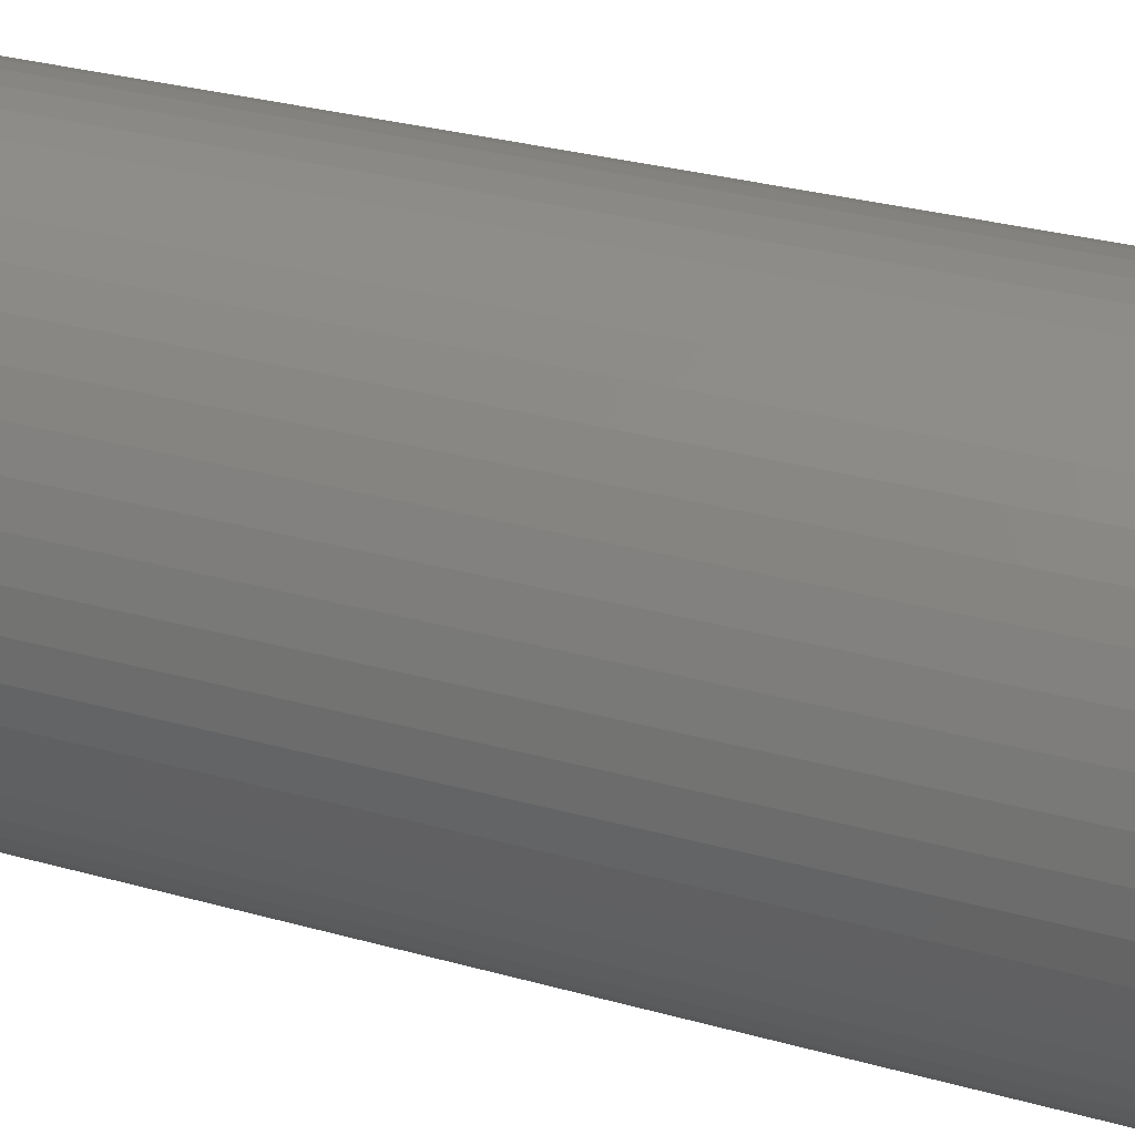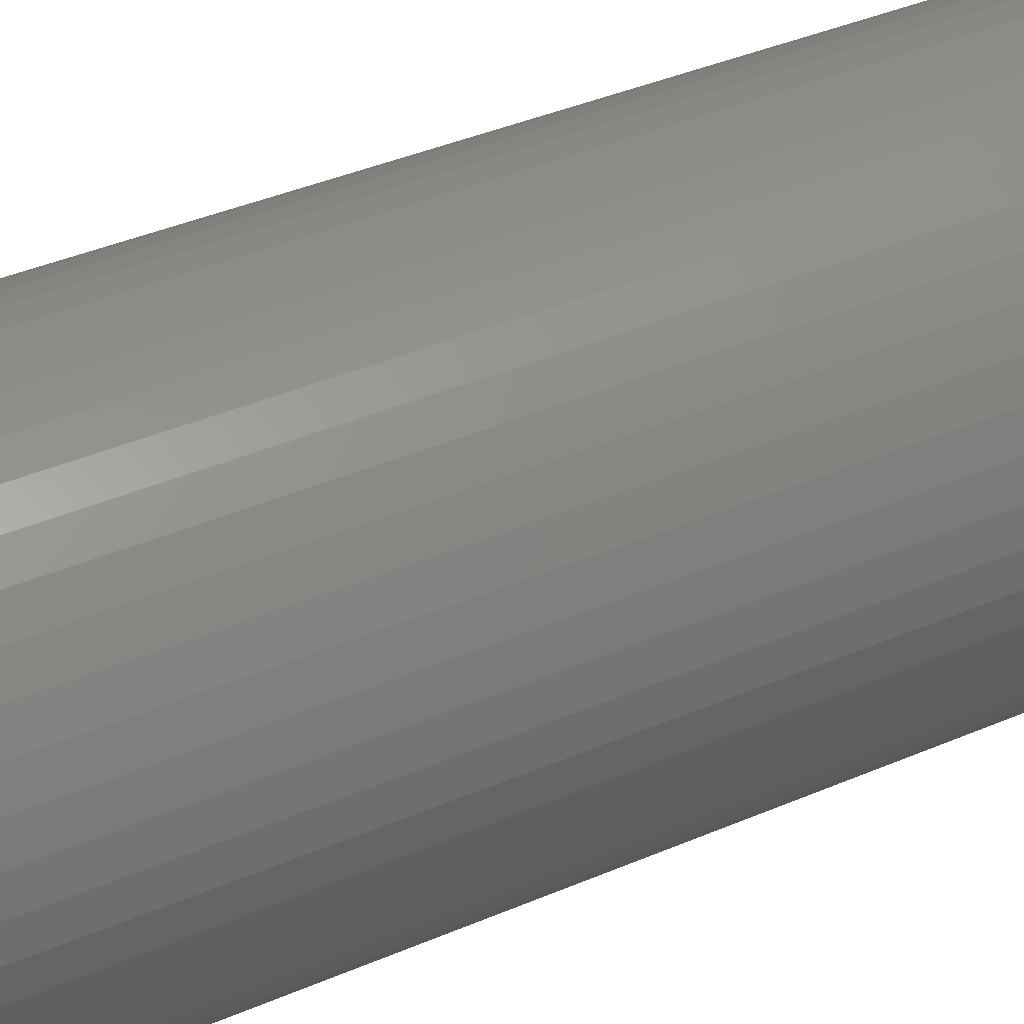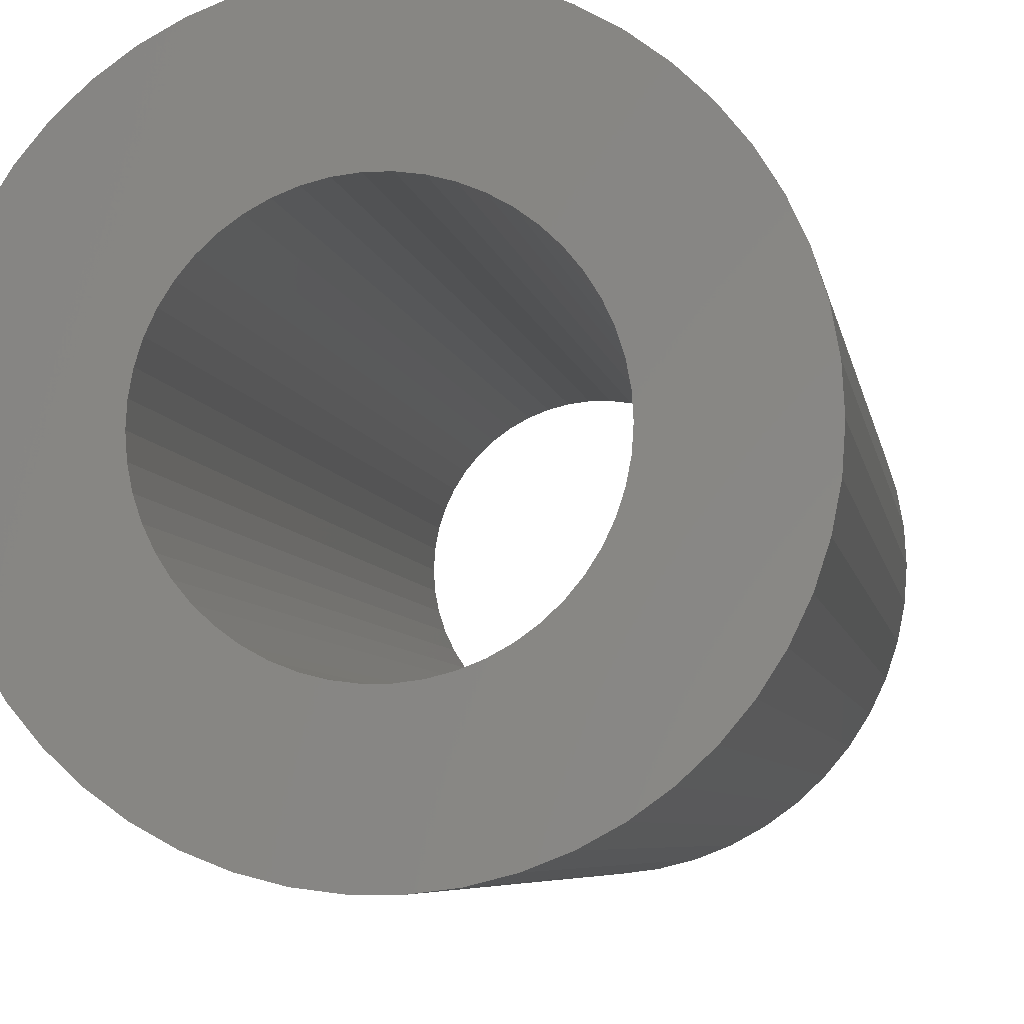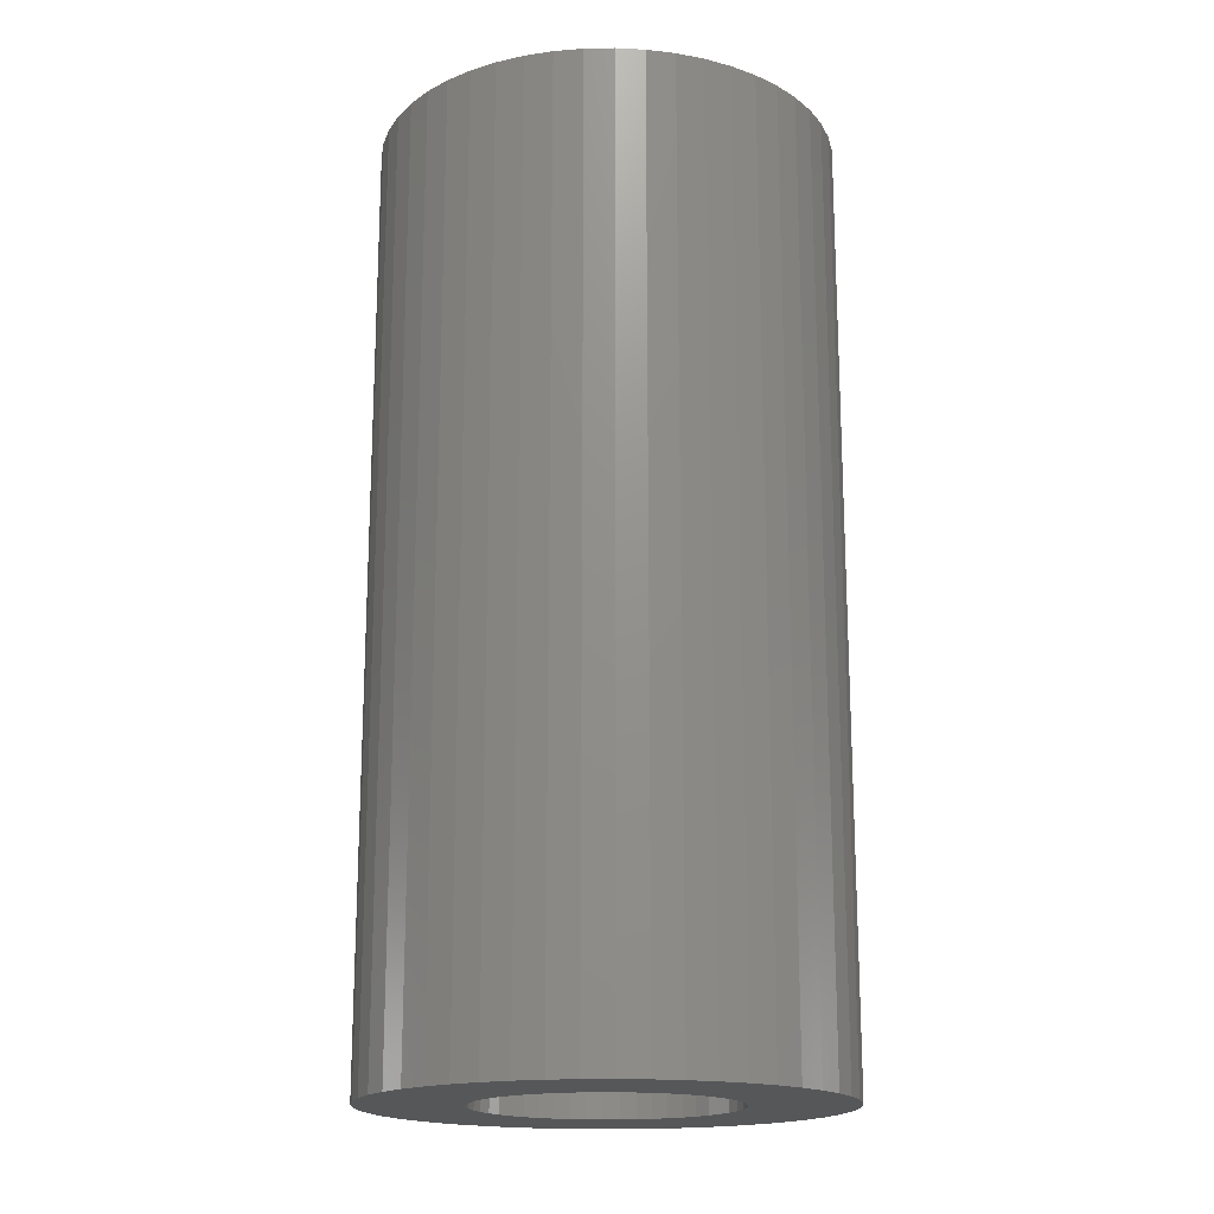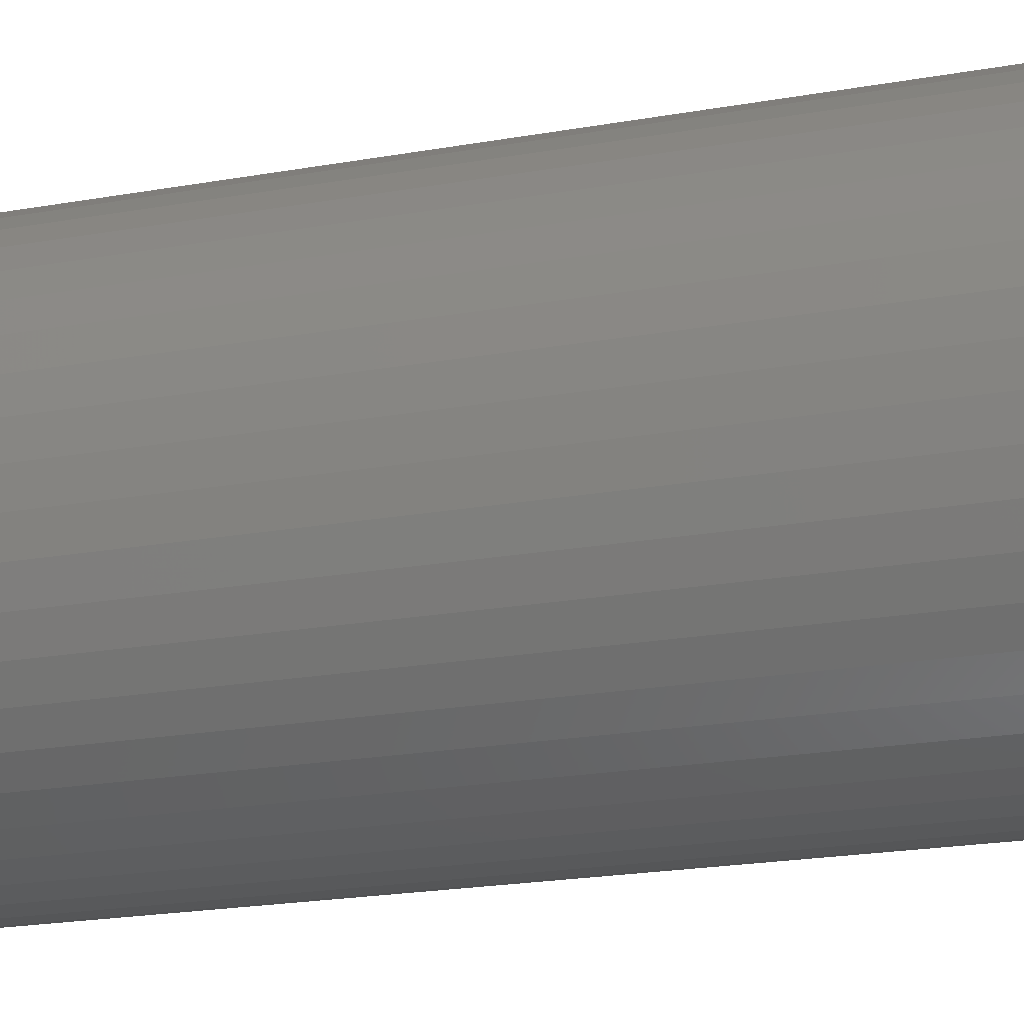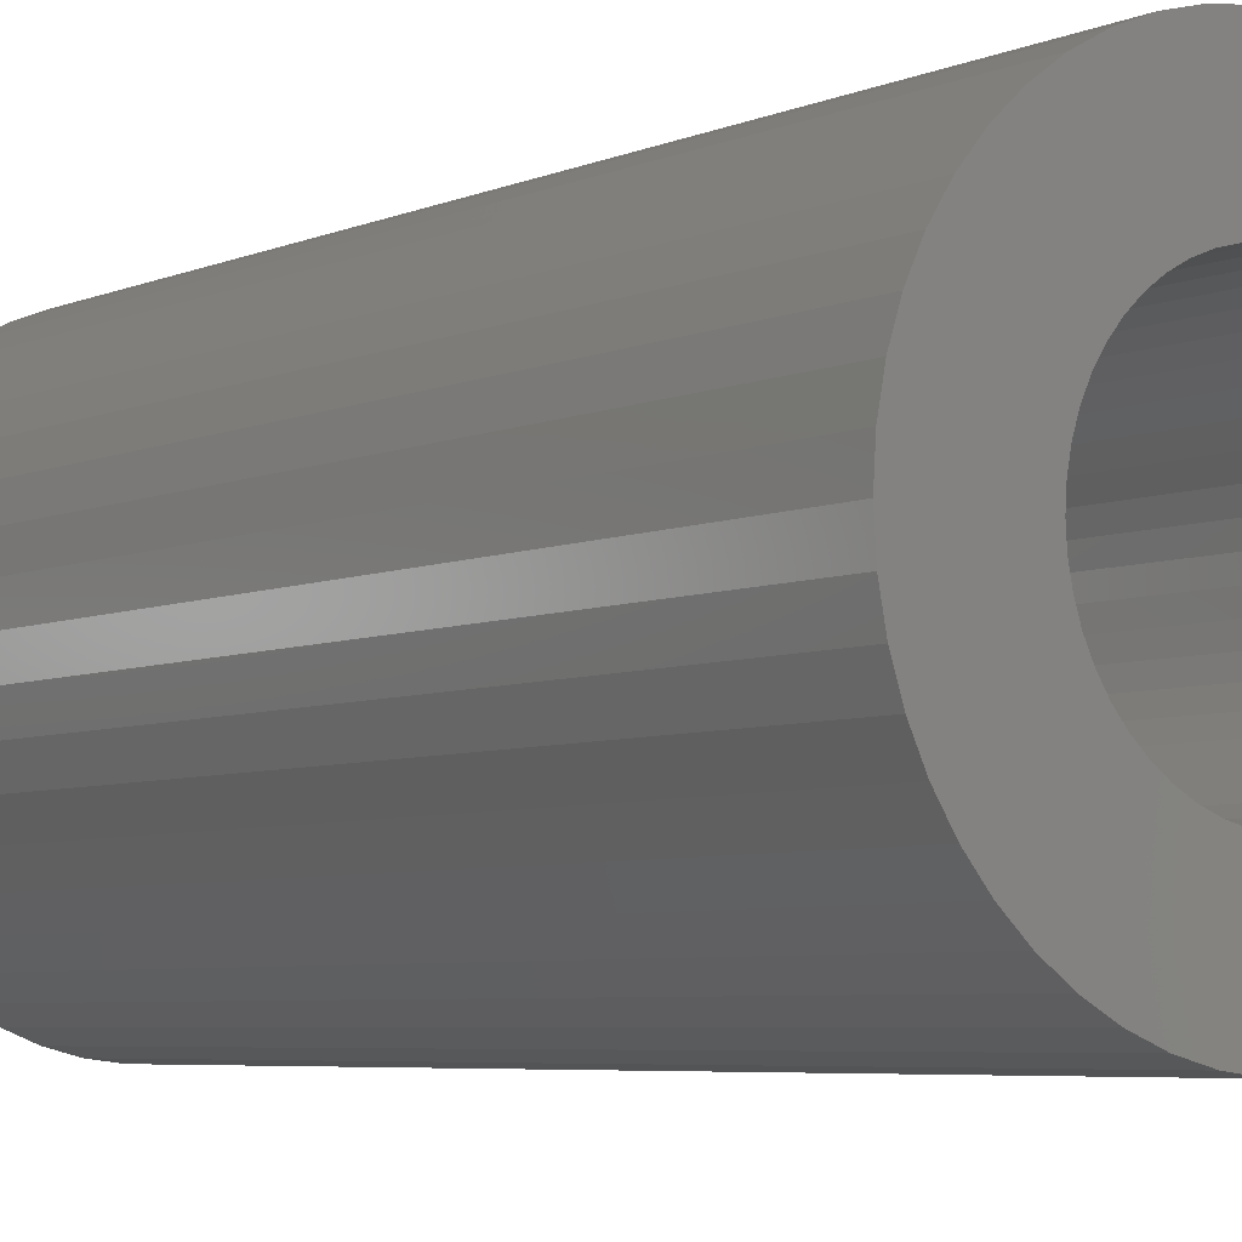
<metadata>
{"format":"stl","ext":"stl","renderer":"f3d","projection":"perspective","resolution":1024,"background":"white","views":[{"elev":30.0,"azim":-67.7,"up":"+Y"},{"elev":42.2,"azim":63.1,"up":"+Y"},{"elev":-5.2,"azim":-171.9,"up":"+Y"},{"elev":-17.7,"azim":167.4,"up":"+Z"},{"elev":-21.9,"azim":-72.8,"up":"+Y"},{"elev":-5.4,"azim":-36.9,"up":"+Y"}]}
</metadata>
<code>
# stl→obj: 200 verts, 400 faces
v 8.325 4.577 19.5
v 7.686 5.584 -19.5
v 7.686 5.584 19.5
v 8.325 4.577 -19.5
v 4.045 8.596 -19.5
v 2.936 9.035 19.5
v 4.045 8.596 19.5
v 2.936 9.035 -19.5
v -2.936 9.035 -19.5
v -4.045 8.596 19.5
v -2.936 9.035 19.5
v -4.045 8.596 -19.5
v -8.833 3.497 -19.5
v -8.325 4.577 19.5
v -8.325 4.577 -19.5
v -8.833 3.497 19.5
v 9.202 -2.363 19.5
v 9.425 -1.191 -19.5
v 9.425 -1.191 19.5
v 9.202 -2.363 -19.5
v 9.425 1.191 19.5
v 9.202 2.363 -19.5
v 9.202 2.363 19.5
v 9.425 1.191 -19.5
v 0.5965 9.481 -19.5
v -0.5965 9.481 19.5
v 0.5965 9.481 19.5
v -0.5965 9.481 -19.5
v 5.09 8.021 -19.5
v 5.09 8.021 19.5
v -9.425 1.191 -19.5
v -9.202 2.363 19.5
v -9.202 2.363 -19.5
v -9.425 1.191 19.5
v -7.686 5.584 -19.5
v -6.925 6.503 19.5
v -6.925 6.503 -19.5
v -7.686 5.584 19.5
v -1.78 9.332 -19.5
v -1.78 9.332 19.5
v -6.056 7.32 -19.5
v -6.056 7.32 19.5
v 9.5 0 19.5
v 9.5 0 -19.5
v 4.045 -8.596 -19.5
v 5.09 -8.021 19.5
v 4.045 -8.596 19.5
v 5.09 -8.021 -19.5
v 8.833 -3.497 19.5
v 8.833 -3.497 -19.5
v 6.925 6.503 -19.5
v 6.056 7.32 19.5
v 6.925 6.503 19.5
v 6.056 7.32 -19.5
v 1.78 9.332 19.5
v 1.78 9.332 -19.5
v -9.5 0 -19.5
v -9.5 0 19.5
v 5.25 0 19.5
v 5.209 0.658 19.5
v 5.085 1.306 19.5
v 8.833 3.497 19.5
v 5.209 -0.658 19.5
v 4.881 1.933 19.5
v 4.601 2.529 19.5
v 5.085 -1.306 19.5
v 4.247 3.086 19.5
v 3.827 3.594 19.5
v 4.881 -1.933 19.5
v 8.325 -4.577 19.5
v 3.346 4.045 19.5
v 2.813 4.433 19.5
v 2.235 4.75 19.5
v 1.622 4.993 19.5
v 0.9838 5.157 19.5
v 0.3296 5.24 19.5
v -0.3296 5.24 19.5
v -0.9838 5.157 19.5
v -1.622 4.993 19.5
v -2.235 4.75 19.5
v -2.813 4.433 19.5
v -5.09 8.021 19.5
v -3.346 4.045 19.5
v -3.827 3.594 19.5
v -4.247 3.086 19.5
v -4.601 2.529 19.5
v -4.881 1.933 19.5
v 4.601 -2.529 19.5
v 7.686 -5.584 19.5
v 4.247 -3.086 19.5
v 6.925 -6.503 19.5
v 3.827 -3.594 19.5
v 6.056 -7.32 19.5
v 3.346 -4.045 19.5
v 2.813 -4.433 19.5
v 2.235 -4.75 19.5
v 2.936 -9.035 19.5
v 1.622 -4.993 19.5
v 1.78 -9.332 19.5
v 0.9838 -5.157 19.5
v 0.5965 -9.481 19.5
v 0.3296 -5.24 19.5
v -0.3296 -5.24 19.5
v -0.5965 -9.481 19.5
v -0.9838 -5.157 19.5
v -1.78 -9.332 19.5
v -1.622 -4.993 19.5
v -2.936 -9.035 19.5
v -2.235 -4.75 19.5
v -4.045 -8.596 19.5
v -2.813 -4.433 19.5
v -5.09 -8.021 19.5
v -3.346 -4.045 19.5
v -6.056 -7.32 19.5
v -3.827 -3.594 19.5
v -6.925 -6.503 19.5
v -4.247 -3.086 19.5
v -7.686 -5.584 19.5
v -4.601 -2.529 19.5
v -8.325 -4.577 19.5
v -4.881 -1.933 19.5
v -8.833 -3.497 19.5
v -5.085 -1.306 19.5
v -9.202 -2.363 19.5
v -5.209 -0.658 19.5
v -9.425 -1.191 19.5
v -5.25 0 19.5
v -5.085 1.306 19.5
v -5.209 0.658 19.5
v -5.09 8.021 -19.5
v -0.5965 -9.481 -19.5
v 0.5965 -9.481 -19.5
v -8.833 -3.497 -19.5
v -9.202 -2.363 -19.5
v -8.325 -4.577 -19.5
v 1.78 -9.332 -19.5
v 8.833 3.497 -19.5
v 7.686 -5.584 -19.5
v 6.925 -6.503 -19.5
v 8.325 -4.577 -19.5
v 5.25 0 -19.5
v 5.209 -0.658 -19.5
v 5.085 -1.306 -19.5
v 5.209 0.658 -19.5
v 4.881 -1.933 -19.5
v 4.601 -2.529 -19.5
v 5.085 1.306 -19.5
v 4.247 -3.086 -19.5
v 3.827 -3.594 -19.5
v 6.056 -7.32 -19.5
v 4.881 1.933 -19.5
v 3.346 -4.045 -19.5
v 2.813 -4.433 -19.5
v 2.235 -4.75 -19.5
v 2.936 -9.035 -19.5
v 1.622 -4.993 -19.5
v 0.9838 -5.157 -19.5
v 0.3296 -5.24 -19.5
v -0.3296 -5.24 -19.5
v -0.9838 -5.157 -19.5
v -1.78 -9.332 -19.5
v -1.622 -4.993 -19.5
v -2.936 -9.035 -19.5
v -2.235 -4.75 -19.5
v -4.045 -8.596 -19.5
v -2.813 -4.433 -19.5
v -5.09 -8.021 -19.5
v -3.346 -4.045 -19.5
v -6.056 -7.32 -19.5
v -3.827 -3.594 -19.5
v -6.925 -6.503 -19.5
v -4.247 -3.086 -19.5
v -7.686 -5.584 -19.5
v -4.601 -2.529 -19.5
v -4.881 -1.933 -19.5
v 4.601 2.529 -19.5
v 4.247 3.086 -19.5
v 3.827 3.594 -19.5
v 3.346 4.045 -19.5
v 2.813 4.433 -19.5
v 2.235 4.75 -19.5
v 1.622 4.993 -19.5
v 0.9838 5.157 -19.5
v 0.3296 5.24 -19.5
v -0.3296 5.24 -19.5
v -0.9838 5.157 -19.5
v -1.622 4.993 -19.5
v -2.235 4.75 -19.5
v -2.813 4.433 -19.5
v -3.346 4.045 -19.5
v -3.827 3.594 -19.5
v -4.247 3.086 -19.5
v -4.601 2.529 -19.5
v -4.881 1.933 -19.5
v -5.085 1.306 -19.5
v -5.209 0.658 -19.5
v -5.25 0 -19.5
v -5.085 -1.306 -19.5
v -5.209 -0.658 -19.5
v -9.425 -1.191 -19.5
f 1 2 3
f 2 1 4
f 5 6 7
f 6 5 8
f 9 10 11
f 10 9 12
f 13 14 15
f 14 13 16
f 17 18 19
f 18 17 20
f 21 22 23
f 22 21 24
f 25 26 27
f 26 25 28
f 29 7 30
f 7 29 5
f 31 32 33
f 32 31 34
f 35 36 37
f 36 35 38
f 39 11 40
f 11 39 9
f 41 36 42
f 36 41 37
f 43 24 21
f 24 43 44
f 45 46 47
f 46 45 48
f 49 20 17
f 20 49 50
f 51 52 53
f 52 51 54
f 8 55 6
f 55 8 56
f 56 27 55
f 27 56 25
f 54 30 52
f 30 54 29
f 57 34 31
f 34 57 58
f 59 43 21
f 60 21 23
f 43 59 19
f 61 23 62
f 63 19 59
f 64 62 1
f 19 63 17
f 65 1 3
f 66 17 63
f 67 3 53
f 17 66 49
f 68 53 52
f 69 49 66
f 49 69 70
f 21 60 59
f 71 52 30
f 23 61 60
f 62 64 61
f 1 65 64
f 3 67 65
f 72 30 7
f 53 68 67
f 52 71 68
f 73 7 6
f 30 72 71
f 7 73 72
f 74 6 55
f 6 74 73
f 55 75 74
f 27 75 55
f 27 76 75
f 27 77 76
f 26 77 27
f 26 78 77
f 40 78 26
f 78 40 79
f 11 79 40
f 79 11 80
f 10 80 11
f 80 10 81
f 82 81 10
f 81 82 83
f 42 83 82
f 83 42 84
f 36 84 42
f 84 36 85
f 38 85 36
f 85 38 86
f 14 86 38
f 86 14 87
f 88 70 69
f 70 88 89
f 90 89 88
f 89 90 91
f 92 91 90
f 91 92 93
f 94 93 92
f 93 94 46
f 95 46 94
f 46 95 47
f 96 47 95
f 47 96 97
f 98 97 96
f 97 98 99
f 100 99 98
f 100 101 99
f 102 101 100
f 103 101 102
f 103 104 101
f 105 104 103
f 106 105 107
f 105 106 104
f 108 107 109
f 110 109 111
f 107 108 106
f 112 111 113
f 114 113 115
f 109 110 108
f 116 115 117
f 118 117 119
f 120 119 121
f 122 121 123
f 111 112 110
f 124 123 125
f 126 125 127
f 16 87 14
f 113 114 112
f 87 16 128
f 115 116 114
f 32 128 16
f 117 118 116
f 128 32 129
f 119 120 118
f 34 129 32
f 121 122 120
f 129 34 127
f 123 124 122
f 58 127 34
f 125 126 124
f 127 58 126
f 33 16 13
f 16 33 32
f 15 38 35
f 38 15 14
f 28 40 26
f 40 28 39
f 130 42 82
f 42 130 41
f 12 82 10
f 82 12 130
f 19 44 43
f 44 19 18
f 131 101 104
f 101 131 132
f 133 124 134
f 124 133 122
f 135 122 133
f 122 135 120
f 132 99 101
f 99 132 136
f 62 4 1
f 4 62 137
f 23 137 62
f 137 23 22
f 3 51 53
f 51 3 2
f 91 138 89
f 138 91 139
f 89 140 70
f 140 89 138
f 70 50 49
f 50 70 140
f 141 44 18
f 142 18 20
f 44 141 24
f 143 20 50
f 144 24 141
f 145 50 140
f 24 144 22
f 146 140 138
f 147 22 144
f 148 138 139
f 22 147 137
f 149 139 150
f 151 137 147
f 137 151 4
f 18 142 141
f 152 150 48
f 20 143 142
f 50 145 143
f 140 146 145
f 138 148 146
f 153 48 45
f 139 149 148
f 150 152 149
f 154 45 155
f 48 153 152
f 45 154 153
f 156 155 136
f 155 156 154
f 136 157 156
f 132 157 136
f 132 158 157
f 132 159 158
f 131 159 132
f 131 160 159
f 161 160 131
f 160 161 162
f 163 162 161
f 162 163 164
f 165 164 163
f 164 165 166
f 167 166 165
f 166 167 168
f 169 168 167
f 168 169 170
f 171 170 169
f 170 171 172
f 173 172 171
f 172 173 174
f 135 174 173
f 174 135 175
f 176 4 151
f 4 176 2
f 177 2 176
f 2 177 51
f 178 51 177
f 51 178 54
f 179 54 178
f 54 179 29
f 180 29 179
f 29 180 5
f 181 5 180
f 5 181 8
f 182 8 181
f 8 182 56
f 183 56 182
f 183 25 56
f 184 25 183
f 185 25 184
f 185 28 25
f 186 28 185
f 39 186 187
f 186 39 28
f 9 187 188
f 12 188 189
f 187 9 39
f 130 189 190
f 41 190 191
f 188 12 9
f 37 191 192
f 35 192 193
f 15 193 194
f 13 194 195
f 189 130 12
f 33 195 196
f 31 196 197
f 133 175 135
f 190 41 130
f 175 133 198
f 191 37 41
f 134 198 133
f 192 35 37
f 198 134 199
f 193 15 35
f 200 199 134
f 194 13 15
f 199 200 197
f 195 33 13
f 57 197 200
f 196 31 33
f 197 57 31
f 155 47 97
f 47 155 45
f 136 97 99
f 97 136 155
f 150 91 93
f 91 150 139
f 165 108 110
f 108 165 163
f 163 106 108
f 106 163 161
f 161 104 106
f 104 161 131
f 171 118 173
f 118 171 116
f 171 114 116
f 114 171 169
f 134 126 200
f 126 134 124
f 200 58 57
f 58 200 126
f 48 93 46
f 93 48 150
f 173 120 135
f 120 173 118
f 167 110 112
f 110 167 165
f 169 112 114
f 112 169 167
f 176 67 177
f 67 176 65
f 182 73 74
f 73 182 181
f 188 79 80
f 79 188 187
f 87 193 86
f 193 87 194
f 143 63 142
f 63 143 66
f 179 68 71
f 68 179 178
f 185 76 77
f 76 185 184
f 181 72 73
f 72 181 180
f 127 196 129
f 196 127 197
f 85 191 84
f 191 85 192
f 189 80 81
f 80 189 188
f 187 78 79
f 78 187 186
f 141 60 144
f 60 141 59
f 168 115 113
f 115 168 170
f 119 175 121
f 175 119 174
f 153 96 95
f 96 153 154
f 177 68 178
f 68 177 67
f 183 74 75
f 74 183 182
f 184 75 76
f 75 184 183
f 180 71 72
f 71 180 179
f 128 194 87
f 194 128 195
f 129 195 128
f 195 129 196
f 86 192 85
f 192 86 193
f 186 77 78
f 77 186 185
f 190 81 83
f 81 190 189
f 191 83 84
f 83 191 190
f 142 59 141
f 59 142 63
f 149 90 148
f 90 149 92
f 158 103 102
f 103 158 159
f 125 197 127
f 197 125 199
f 117 174 119
f 174 117 172
f 157 102 100
f 102 157 158
f 151 65 176
f 65 151 64
f 147 64 151
f 64 147 61
f 144 61 147
f 61 144 60
f 146 69 145
f 69 146 88
f 145 66 143
f 66 145 69
f 162 109 107
f 109 162 164
f 121 198 123
f 198 121 175
f 123 199 125
f 199 123 198
f 115 172 117
f 172 115 170
f 154 98 96
f 98 154 156
f 156 100 98
f 100 156 157
f 152 95 94
f 95 152 153
f 148 88 146
f 88 148 90
f 159 105 103
f 105 159 160
f 164 111 109
f 111 164 166
f 149 94 92
f 94 149 152
f 166 113 111
f 113 166 168
f 160 107 105
f 107 160 162

</code>
